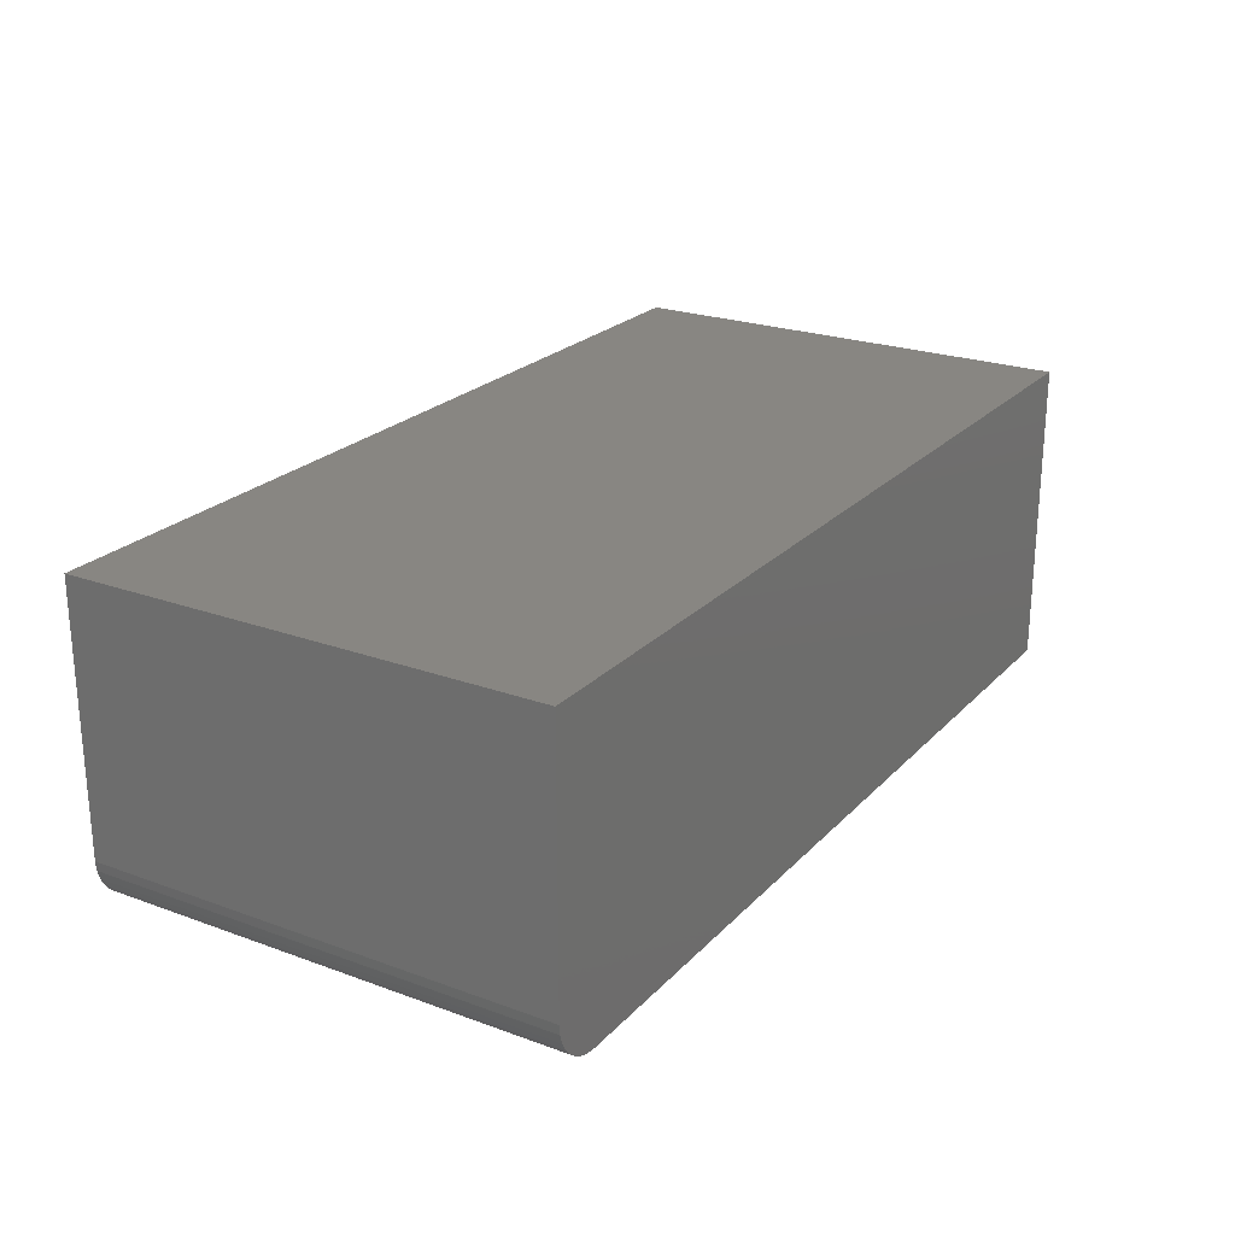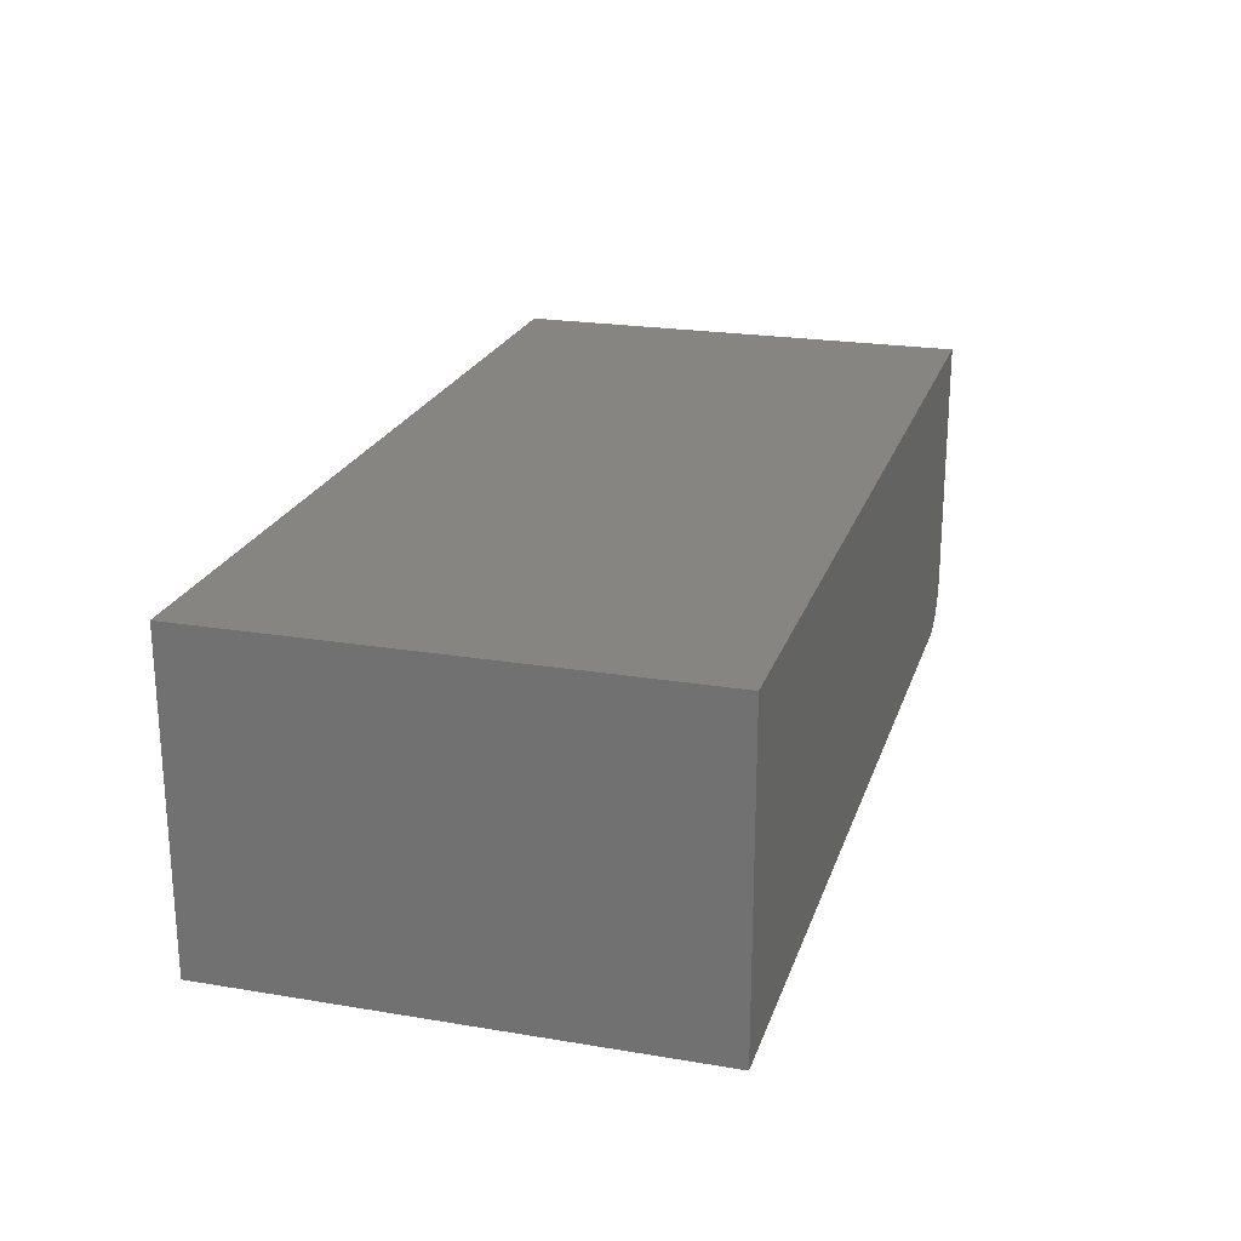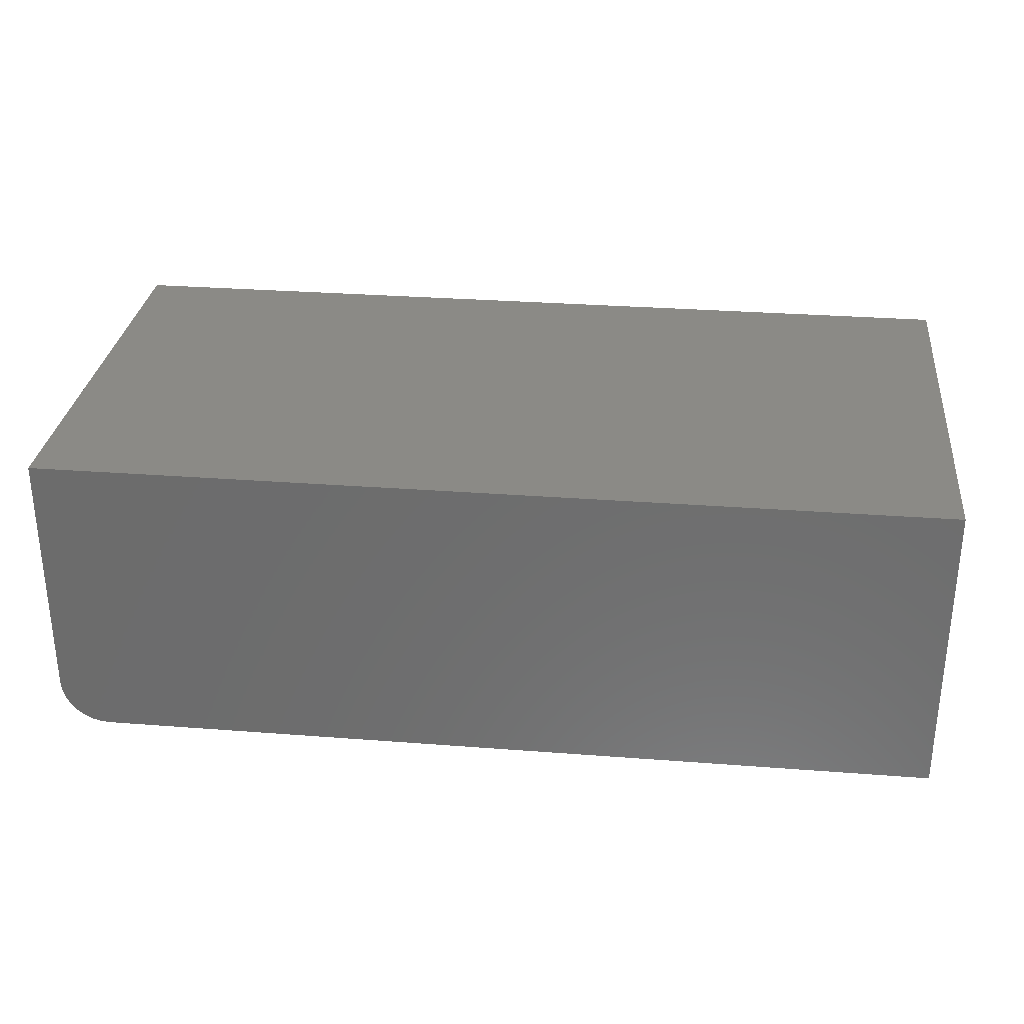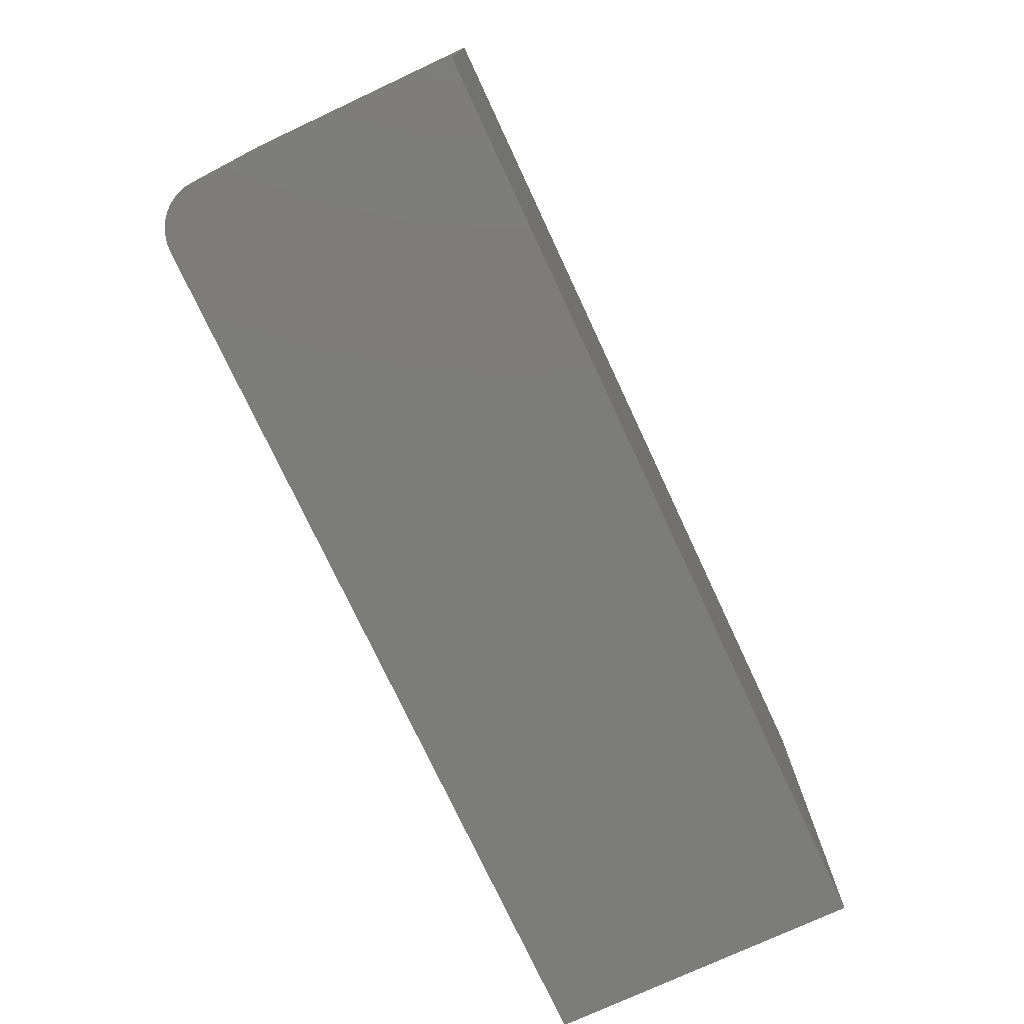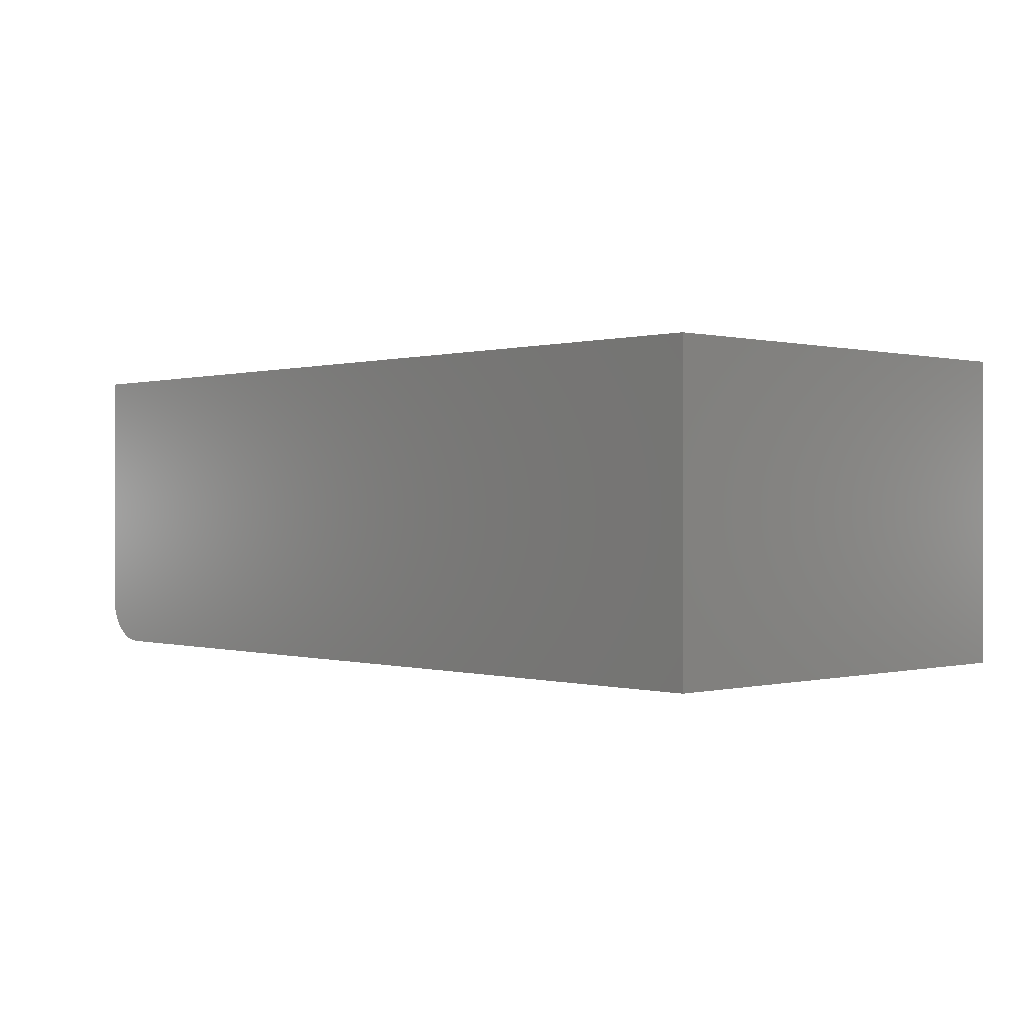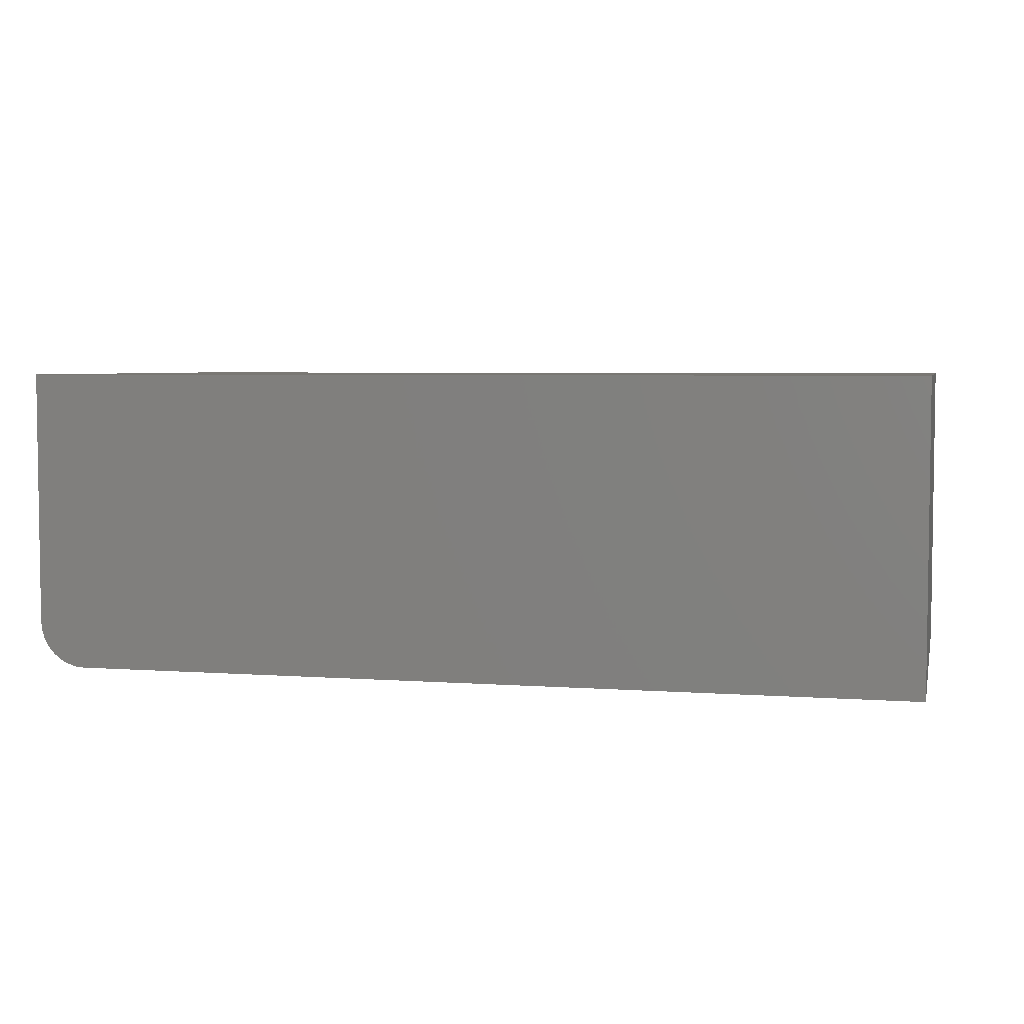
<metadata>
{"format":"stl","ext":"stl","renderer":"f3d","projection":"perspective","resolution":1024,"background":"white","views":[{"elev":23.4,"azim":121.6,"up":"+Y"},{"elev":22.3,"azim":-73.9,"up":"+Y"},{"elev":30.1,"azim":-173.6,"up":"+Y"},{"elev":-75.4,"azim":115.0,"up":"+Z"},{"elev":0.1,"azim":-133.3,"up":"+Y"},{"elev":4.6,"azim":-166.7,"up":"+Y"}]}
</metadata>
<code>
# stl→obj: 24 verts, 44 faces
v -0.75 -0.25 0
v -0.04688 -0.25 -4.305e-17
v -0.75 -0.25 0.375
v -0.04688 -0.25 0.375
v -0.01925 -0.2386 0.375
v -0.03193 -0.247 0.375
v -0.02517 -0.2434 0.375
v -0.75 2.549e-33 0.375
v -0.03925 -0.2492 0.375
v -0.007812 8.24e-17 0.375
v -0.0144 -0.2326 0.375
v -0.01079 -0.2259 0.375
v -0.008563 -0.2186 0.375
v -0.007812 -0.2109 0.375
v -0.007812 -0.2109 -4.545e-17
v -0.007812 8.24e-17 -4.545e-17
v -0.008563 -0.2186 -4.54e-17
v -0.01079 -0.2259 -4.526e-17
v -0.0144 -0.2326 -4.504e-17
v -0.01925 -0.2386 -4.475e-17
v -0.02517 -0.2434 -4.438e-17
v -0.03193 -0.247 -4.397e-17
v -0.03925 -0.2492 -4.352e-17
v -0.75 0 0
f 1 2 3
f 3 2 4
f 5 6 7
f 8 3 4
f 8 4 9
f 8 9 10
f 9 6 5
f 9 5 11
f 9 11 12
f 9 12 13
f 9 13 14
f 9 14 10
f 15 16 14
f 14 16 10
f 15 17 18
f 16 15 18
f 16 18 19
f 16 19 20
f 16 20 21
f 16 21 22
f 16 22 23
f 16 23 2
f 16 2 1
f 16 1 24
f 15 14 17
f 17 14 13
f 17 13 18
f 18 13 12
f 18 12 19
f 19 12 11
f 19 11 20
f 20 11 5
f 20 5 21
f 21 5 7
f 21 7 22
f 22 7 6
f 22 6 23
f 23 6 9
f 23 9 2
f 2 9 4
f 24 8 16
f 16 8 10
f 3 8 1
f 1 8 24

</code>
